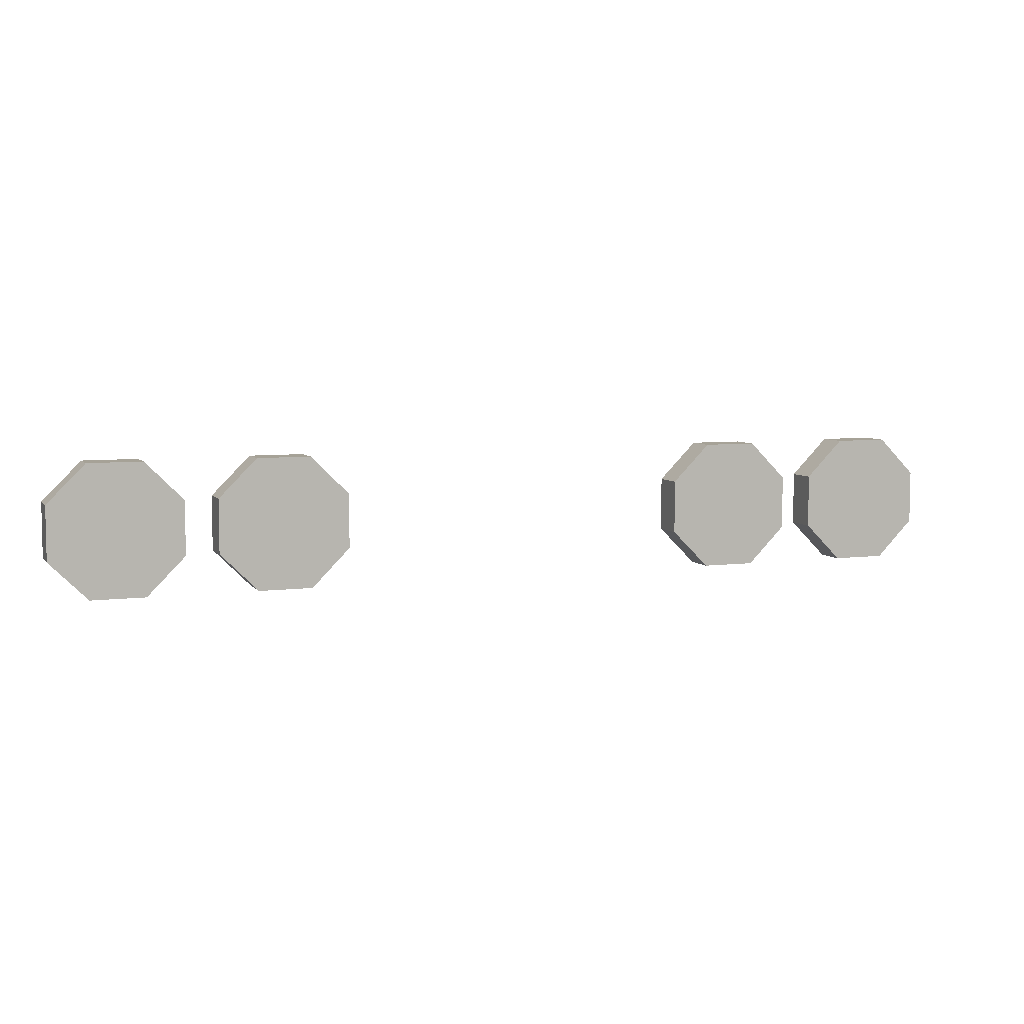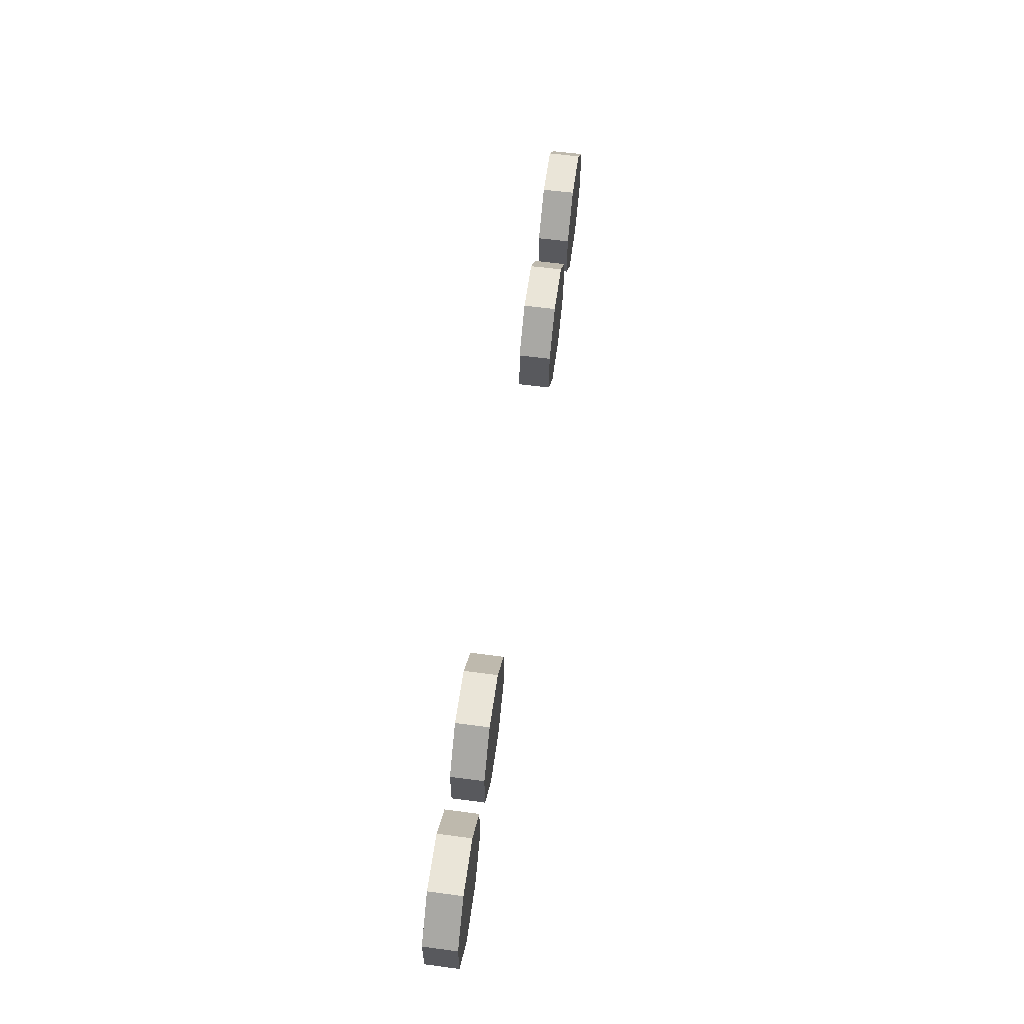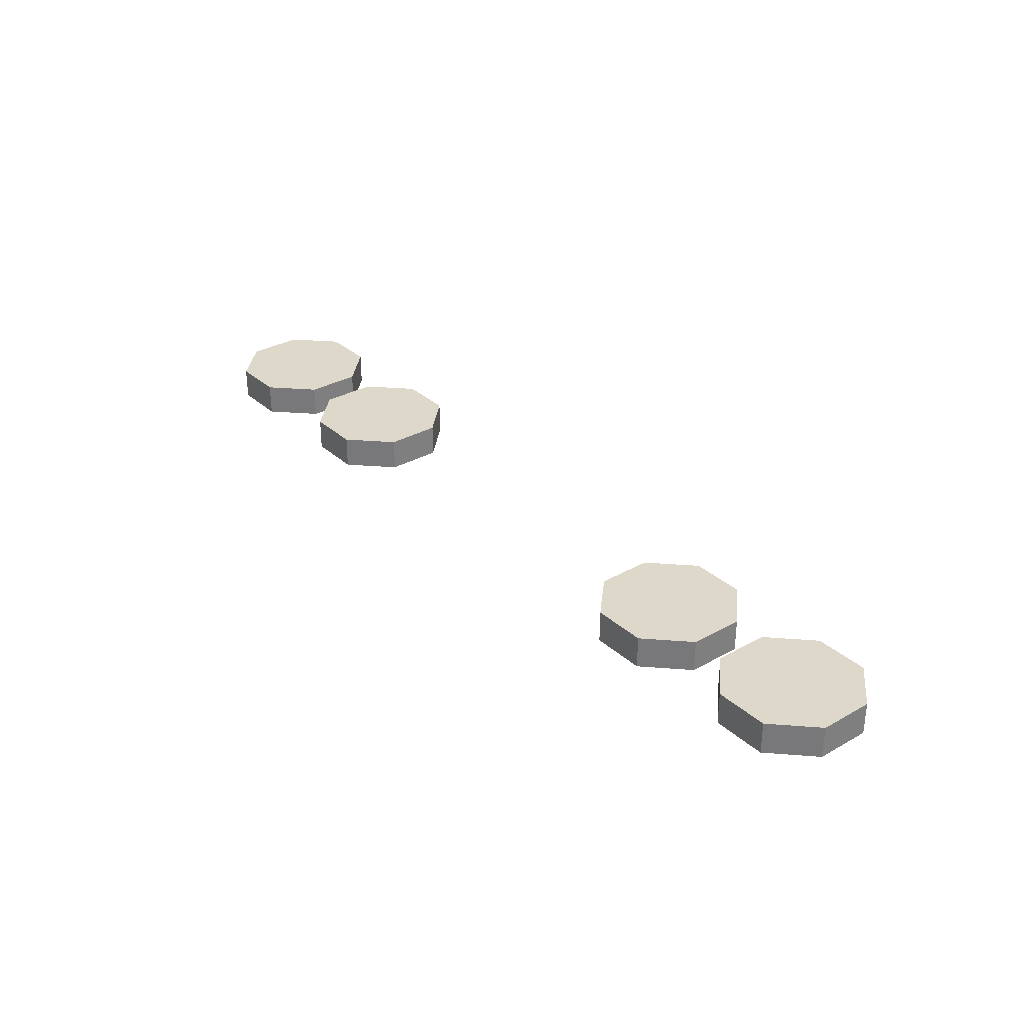
<metadata>
{"format":"obj","ext":"obj","renderer":"f3d","projection":"perspective","resolution":1024,"background":"white","views":[{"elev":6.4,"azim":-21.0,"up":"+Y"},{"elev":59.3,"azim":-82.2,"up":"+Y"},{"elev":31.6,"azim":51.4,"up":"+Z"}]}
</metadata>
<code>
o &reverselight
v -0.2344 0 -0.01719
v -0.2344 6.939e-18 0.01406
v -0.2085 -0.0625 -0.01719
v -0.2085 -0.0625 0.01406
v -0.1719 -0.02589 -0.01719
v -0.1719 -0.02589 0.01406
v -0.1719 0.02589 -0.01719
v -0.1719 0.02589 0.01406
v -0.2085 0.0625 -0.01719
v -0.2085 0.0625 0.01406
v -0.2603 0.0625 -0.01719
v -0.2603 0.0625 0.01406
v -0.2969 0.02589 -0.01719
v -0.2969 0.02589 0.01406
v -0.2969 -0.02589 -0.01719
v -0.2969 -0.02589 0.01406
v -0.2603 -0.0625 -0.01719
v -0.2603 -0.0625 0.01406
v 0.2344 0 -0.01719
v 0.2344 6.939e-18 0.01406
v 0.2603 -0.0625 -0.01719
v 0.2603 -0.0625 0.01406
v 0.2969 -0.02589 -0.01719
v 0.2969 -0.02589 0.01406
v 0.2969 0.02589 -0.01719
v 0.2969 0.02589 0.01406
v 0.2603 0.0625 -0.01719
v 0.2603 0.0625 0.01406
v 0.2085 0.0625 -0.01719
v 0.2085 0.0625 0.01406
v 0.1719 0.02589 -0.01719
v 0.1719 0.02589 0.01406
v 0.1719 -0.02589 -0.01719
v 0.1719 -0.02589 0.01406
v 0.2085 -0.0625 -0.01719
v 0.2085 -0.0625 0.01406
f 5 3 1
f 3 5 6 4
f 4 6 2
f 7 5 1
f 5 7 8 6
f 6 8 2
f 9 7 1
f 7 9 10 8
f 8 10 2
f 11 9 1
f 9 11 12 10
f 10 12 2
f 13 11 1
f 11 13 14 12
f 12 14 2
f 15 13 1
f 13 15 16 14
f 14 16 2
f 17 15 1
f 15 17 18 16
f 16 18 2
f 3 17 1
f 17 3 4 18
f 18 4 2
f 23 21 19
f 21 23 24 22
f 22 24 20
f 25 23 19
f 23 25 26 24
f 24 26 20
f 27 25 19
f 25 27 28 26
f 26 28 20
f 29 27 19
f 27 29 30 28
f 28 30 20
f 31 29 19
f 29 31 32 30
f 30 32 20
f 33 31 19
f 31 33 34 32
f 32 34 20
f 35 33 19
f 33 35 36 34
f 34 36 20
f 21 35 19
f 35 21 22 36
f 36 22 20
o &brakelightright
v -0.3906 0 -0.01719
v -0.3906 6.939e-18 0.01406
v -0.3647 -0.0625 -0.01719
v -0.3647 -0.0625 0.01406
v -0.3281 -0.02589 -0.01719
v -0.3281 -0.02589 0.01406
v -0.3281 0.02589 -0.01719
v -0.3281 0.02589 0.01406
v -0.3647 0.0625 -0.01719
v -0.3647 0.0625 0.01406
v -0.4165 0.0625 -0.01719
v -0.4165 0.0625 0.01406
v -0.4531 0.02589 -0.01719
v -0.4531 0.02589 0.01406
v -0.4531 -0.02589 -0.01719
v -0.4531 -0.02589 0.01406
v -0.4165 -0.0625 -0.01719
v -0.4165 -0.0625 0.01406
f 41 39 37
f 39 41 42 40
f 40 42 38
f 43 41 37
f 41 43 44 42
f 42 44 38
f 45 43 37
f 43 45 46 44
f 44 46 38
f 47 45 37
f 45 47 48 46
f 46 48 38
f 49 47 37
f 47 49 50 48
f 48 50 38
f 51 49 37
f 49 51 52 50
f 50 52 38
f 53 51 37
f 51 53 54 52
f 52 54 38
f 39 53 37
f 53 39 40 54
f 54 40 38
o &brakelightleft
v 0.3906 0 -0.01719
v 0.3906 6.939e-18 0.01406
v 0.3647 -0.0625 -0.01719
v 0.3647 -0.0625 0.01406
v 0.3281 -0.02589 -0.01719
v 0.3281 -0.02589 0.01406
v 0.3281 0.02589 -0.01719
v 0.3281 0.02589 0.01406
v 0.3647 0.0625 -0.01719
v 0.3647 0.0625 0.01406
v 0.4165 0.0625 -0.01719
v 0.4165 0.0625 0.01406
v 0.4531 0.02589 -0.01719
v 0.4531 0.02589 0.01406
v 0.4531 -0.02589 -0.01719
v 0.4531 -0.02589 0.01406
v 0.4165 -0.0625 -0.01719
v 0.4165 -0.0625 0.01406
f 57 59 55
f 60 59 57 58
f 60 58 56
f 59 61 55
f 62 61 59 60
f 62 60 56
f 61 63 55
f 64 63 61 62
f 64 62 56
f 63 65 55
f 66 65 63 64
f 66 64 56
f 65 67 55
f 68 67 65 66
f 68 66 56
f 67 69 55
f 70 69 67 68
f 70 68 56
f 69 71 55
f 72 71 69 70
f 72 70 56
f 71 57 55
f 58 57 71 72
f 58 72 56

</code>
